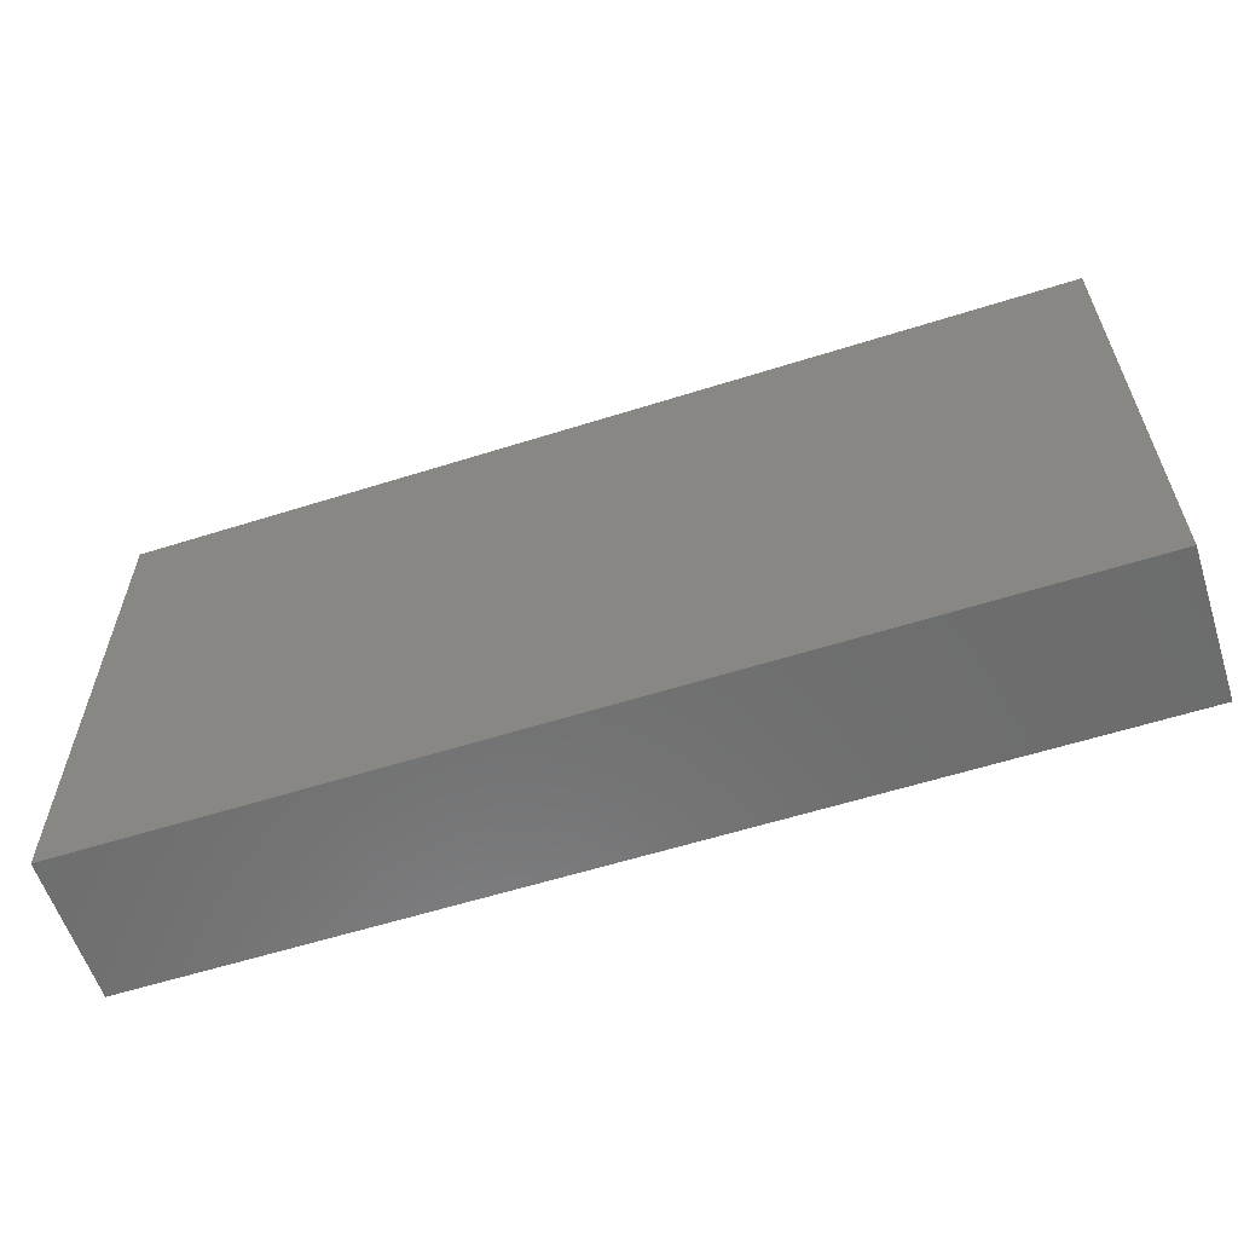
<metadata>
{"format":"stl","ext":"stl","renderer":"f3d","projection":"perspective","resolution":1024,"background":"white","views":[{"elev":-59.2,"azim":-162.0,"up":"+Y"}]}
</metadata>
<code>
# stl→obj: 400 verts, 796 faces
v 0.07298 0.05198 0.005649
v 0.07801 0.05198 -0.004492
v 0.06624 0.05198 -0.00351
v -0.07709 0.03154 0.01481
v -0.09683 0.01918 0.01481
v -0.07784 0.01664 0.01481
v 0.0842 0.05198 -0.01481
v 0.07157 0.05198 -0.01481
v -0.09683 -0.004426 0.01481
v -0.09683 -0.02019 0.01481
v -0.08705 -0.02471 0.01481
v 0.06938 0.007884 0.01481
v 0.07753 0.01546 0.01481
v 0.06167 0.01577 0.01481
v 0.02532 0.05198 -0.01481
v 0.02496 0.04042 -0.01481
v 0.009903 0.05198 -0.01481
v 0.09683 0.03029 0.01481
v 0.09683 0.03109 0.003088
v 0.09683 0.04131 0.01481
v 0.001721 0.05198 -0.001139
v -0.002629 0.05198 0.01481
v 0.01462 0.05198 -0.002035
v -0.03215 0.05198 0.005649
v -0.05528 0.05198 0.01481
v -0.04625 0.05198 0.01481
v 0.08451 -0.05198 0.01481
v 0.07744 -0.05198 0.007114
v 0.08737 -0.05198 0.005398
v -0.0826 -0.03436 -0.01481
v -0.08111 -0.02083 -0.01481
v -0.06697 -0.03644 -0.01481
v -0.01217 -0.01175 -0.01481
v -0.002757 -0.0107 -0.01481
v -0.006743 -0.02152 -0.01481
v -0.08187 0.009552 -0.01481
v -0.07525 0.02182 -0.01481
v -0.06718 0.01013 -0.01481
v 0.0721 0.03782 -0.01481
v 0.07157 0.0259 -0.01481
v 0.06386 0.01801 -0.01481
v 0.05616 0.0259 -0.01481
v -0.005515 0.05198 -0.01481
v -0.01999 -0.05198 -0.01481
v -0.009919 -0.05198 -0.002055
v -0.01542 -0.05198 0.01481
v 0.07928 0.01801 -0.01481
v 0.08699 0.0259 -0.01481
v 0.08699 0.01013 -0.01481
v -0.09683 -0.004426 0.003786
v -0.09683 0.01146 0.005617
v -0.09683 0.003458 -0.003088
v 0.09683 -0.04176 0.01481
v 0.09683 -0.05198 0.004781
v 0.09683 -0.04035 0.002423
v 0.07709 0.03154 0.01481
v -0.08466 -0.006545 0.01481
v -0.0848 0.007884 0.01481
v -0.06167 0.03154 0.01481
v -0.04625 0.03154 0.01481
v -0.05358 0.04287 0.01481
v -0.09683 -0.04146 -0.01481
v -0.09683 -0.05198 -0.01481
v -0.09678 -0.04397 -0.002423
v -0.08696 0.05198 0.01481
v -0.08716 0.05198 -0.008979
v -0.09683 0.05198 0.003786
v 0.007709 0.02365 0.01481
v -0.002808 0.03043 0.01481
v 0 0.01577 0.01481
v -0.07562 0.001448 -0.01481
v 0.02626 -0.05198 -0.01481
v 0.01084 -0.05198 -0.01481
v 0.02532 -0.03718 -0.01481
v 0.04168 -0.05198 -0.01481
v 0.04121 -0.04176 -0.01481
v 0.05174 -0.05198 -0.01481
v 0.08696 0.05198 0.005649
v 0.09683 0.05198 -0.01481
v -0.0102 -0.04035 0.01481
v -0.02313 -0.04176 0.01481
v -0.01542 -0.03154 0.01481
v -0.0322 -0.03021 0.01481
v -0.06294 -0.05198 0.01481
v -0.05296 -0.0408 0.01481
v -0.06938 -0.04176 0.01481
v 0.02703 0.03388 0.01481
v 0.0234 0.02186 0.01481
v 0.03439 0.02794 0.01481
v 0.07308 -0.05198 -0.01481
v 0.06938 -0.05198 -0.002561
v 0.007709 0.03942 0.01481
v 0.01689 0.03164 0.01481
v -0.03079 4.959e-05 0.01481
v -0.03083 0.01577 0.01481
v -0.03854 0.007884 0.01481
v -0.09683 0.01134 -0.01481
v -0.09683 0.02932 -0.003088
v 0.02115 -0.05198 5.645e-05
v 0.0376 -0.05198 -2.708e-05
v -0.09683 -0.02808 0
v -0.09683 0.02933 0.01481
v 0.08457 0.03686 -0.01481
v -0.0755 -0.04275 -0.01481
v -0.02093 -0.03436 -0.01481
v -0.01265 -0.04327 -0.01481
v 0.09683 0.04176 0.003088
v 0.09683 0.05198 0.003088
v 0.09683 0.03154 -0.008632
v 0.09683 0.02116 -0.003485
v 0.03867 -0.03108 -0.01481
v 0.04626 -0.02572 -0.01481
v 0.05035 -0.03403 -0.01481
v 0.01542 -0.05198 0.008632
v 0.005422 -0.05198 0
v 0.05167 -0.05198 0
v 0.06475 0.04548 -0.01481
v 0.04625 -0.05198 0.01481
v 0.09683 -0.05198 -0.005013
v 0.07251 -0.05198 0.01481
v 0.09683 -0.04278 -0.01481
v 0.09683 -0.03234 -0.004284
v 0.08696 0.01532 0.01481
v -0.01576 6.256e-05 0.01481
v -0.02313 -0.007884 0.01481
v -0.01542 -0.01577 0.01481
v 0.07928 -0.02647 -0.01481
v 0.07181 -0.03316 -0.01481
v 0.07125 -0.02042 -0.01481
v -0.01558 0.01572 0.01481
v -0.008301 0.008152 0.01481
v 0.04074 -0.01577 -0.01481
v 0.04114 -0.004237 -0.01481
v 0.05053 -0.01165 -0.01481
v 0.01542 0 0.01481
v 0.03083 0 0.01481
v 0.02588 0.0107 0.01481
v 0.01504 0.01528 0.01481
v 0.03854 0.03942 0.01481
v 0.02821 0.05198 0.01481
v 0.01472 0.05198 0.01481
v 0.04509 0.01581 0.01481
v 0.05459 0.008015 0.01481
v 0.08285 0.05198 0.01481
v 0.06938 0.03942 0.01481
v 0.06174 -0.05198 0.01481
v 0.06938 -0.03942 0.01481
v 0.05327 -0.03995 0.01481
v 0.06167 -0.03154 0.01481
v 0.04625 -0.02365 0.01481
v -0.06167 0 0.01481
v -0.06167 -0.01577 0.01481
v -0.05396 -0.007884 0.01481
v -0.04625 0.01577 0.01481
v -0.04625 0 0.01481
v -0.02313 0.007884 0.01481
v 0.04242 0.05198 -0.01481
v 0.04074 0.04166 -0.01481
v 0.03361 0.04695 -0.01481
v -0.03854 0.03942 0.01481
v -0.03346 0.05198 0.01481
v -0.01542 0.03154 0.01481
v -0.03499 0.02744 -0.01481
v -0.0293 0.02054 -0.01481
v -0.0383 0.01491 -0.01481
v -0.00185 -3.724e-06 0.01481
v -0.02093 0.0259 -0.01481
v -0.02093 0.01013 -0.01481
v -0.06938 -0.02365 0.01481
v -0.07709 -0.01577 0.01481
v -0.04625 -0.05198 0.01481
v -0.03785 -0.0403 0.01481
v -0.06423 0.02117 -0.01481
v -0.06718 0.03154 -0.01481
v -0.05149 0.02658 -0.01481
v -0.03083 -0.05198 0.01481
v -0.07578 0.03755 -0.01481
v -0.07489 0.04581 -0.01481
v -0.06644 0.04183 -0.01481
v -0.008693 -0.007939 0.01481
v -0.000915 -0.01584 0.01481
v 0.007782 -0.0243 0.01481
v 0 -0.03154 0.01481
v 0.007709 -0.03942 0.01481
v -0.06167 0.01577 0.01481
v -0.05396 0.02365 0.01481
v -0.06938 0.02365 0.01481
v -0.03083 0.03154 0.01481
v -0.03854 0.02365 0.01481
v 0.08626 -7.576e-05 0.01481
v 0.02306 -0.03141 0.01481
v 0.04009 -0.04045 0.01481
v 0.09683 -0.03192 0.005671
v -0.09683 0.05198 -0.005511
v -0.09683 0.05198 -0.01481
v -0.09683 0.03955 -0.01481
v 0.02554 -0.005782 -0.01481
v 0.03303 -0.0107 -0.01481
v 0.01952 -0.01826 -0.01481
v -0.09683 -0.05198 0.003729
v -0.09683 -0.03314 0.01481
v 0.09683 -0.05198 -0.01481
v 0.09683 -0.05198 0.01481
v -0.02313 0.05198 0.005649
v -0.02444 0.05198 0.01481
v -0.03083 0.05198 -0.00351
v -0.03989 0.05198 -0.007083
v -0.009442 -6.6e-05 -0.01481
v 0.0003679 -0.0005651 -0.01481
v -0.07261 -0.05198 -0.002117
v -0.06131 -0.05198 -0.002118
v 0.07709 -0.03154 0.01481
v 0.08779 -0.03048 0.01481
v 0.08696 -0.02099 0.01481
v 0.09683 -0.01562 -0.003702
v 0.09683 0 -0.003786
v 0.09683 -0.007673 0.00576
v 0.09683 -0.01577 0.01481
v 0.09683 0.03894 -0.01481
v 0.09052 0.04546 -0.01481
v -0.08005 0.05198 -0.01481
v -0.08659 -0.04106 0.01481
v 0.08748 -0.04157 0.01481
v -0.07892 0.05198 -0.004426
v -0.09683 0.05198 0.01481
v 0.08495 -0.05198 -0.01481
v 0.02385 0.05198 0.005597
v 0.03591 0.05198 0.005854
v 0.03083 -0.05198 0.01481
v 0.06167 -0.01577 0.01481
v 0.07709 0 0.01481
v 0.06167 0 0.01481
v 0.007709 -0.007884 0.01481
v 0.01542 -0.01577 0.01481
v 0.03854 0.007884 0.01481
v 0.04593 -6.939e-18 0.01481
v -0.04625 -0.01577 0.01481
v -0.04625 -0.03154 0.01481
v -0.03854 -0.02365 0.01481
v -0.001195 -0.05198 0.01481
v -0.09683 -0.01231 -0.005511
v 0.03294 0.05198 -0.003676
v 0.04625 0.05198 -0.00351
v -0.02313 -0.02365 0.01481
v -0.03082 -0.0153 0.01481
v 0.007709 -0.05198 0.01481
v -0.02937 0.04467 0.01481
v -0.07709 -0.05198 0.01481
v -0.007709 -0.02365 0.01481
v 0.007709 0.007884 0.01481
v 0.09683 -0.02326 0.003345
v -0.09683 -0.04256 0.01481
v -0.07695 -0.03138 0.01481
v -0.08972 0.002851 -0.01481
v -0.08221 -0.005422 -0.01481
v -0.09683 -0.004426 -0.01481
v -0.06167 -0.03154 0.01481
v -0.03083 -0.05198 0.00351
v -0.03278 -0.05198 -0.01481
v -0.09683 -0.05198 0.01481
v -0.08595 0.04103 0.01481
v 0.08699 -0.03718 -0.01481
v 0.09683 0 0.01481
v -0.08879 -0.02746 -0.01481
v -0.09683 0.04066 0.01481
v -0.0643 0.05198 0.01481
v -0.06871 0.05198 0.004996
v -0.07728 0.05198 0.01481
v -0.01542 0.05198 0.01481
v -0.06817 0.03995 0.01481
v -0.02093 0.04166 -0.01481
v -0.02864 0.03378 -0.01481
v -0.03689 0.04141 -0.01481
v -0.05396 0.007884 0.01481
v 0.05662 -0.004233 -0.01481
v 0.06386 -0.01352 -0.01481
v 0.02298 -0.008635 0.01481
v 0.05668 0.05198 0.01481
v 0.06167 0.03154 0.01481
v -0.03384 0.005093 -0.01481
v -0.02352 -0.001578 -0.01481
v -0.08696 -0.05198 0.01481
v 0.06887 0.05198 0.01481
v -0.05271 0.0412 -0.01481
v -0.04406 0.03378 -0.01481
v 0.008333 -0.01683 -0.01481
v 0.0088 -0.005065 -0.01481
v 0.04362 0.05198 0.01481
v -0.04754 0.05198 -0.001414
v -0.05965 0.05198 -0.001604
v -0.0533 0.01386 -0.01481
v -0.01322 0.01801 -0.01481
v -0.06832 0.05198 -0.004483
v -0.06938 0.007884 0.01481
v -0.06718 0.05198 -0.01481
v 0.04594 0.02906 0.01481
v 0.05177 0.03718 0.01481
v 0.04994 0.05198 0.007119
v 0.05616 0.05198 -0.01481
v 0.05616 0.04166 -0.01481
v -0.01383 0.05198 0.006256
v -0.02093 0.05198 -0.01481
v -0.02041 0.05198 -0.003861
v -0.01084 0.05198 -0.00351
v -0.04486 0.006434 -0.01481
v -0.0366 -0.006709 -0.01481
v -0.07709 0 0.01481
v -0.03404 0.05198 -0.01481
v -0.05959 0.004431 -0.01481
v -0.02873 -0.01132 -0.01481
v 0.09683 0.0259 -0.01481
v 0.002699 -0.02562 -0.01481
v 0.01964 -0.03026 -0.01481
v 0.009218 -0.03591 -0.01481
v 0.09683 0.01178 -0.01481
v 0.09683 -0.00564 -0.01481
v 0.09683 -0.03259 -0.01481
v 0.09683 0.0101 -0.003786
v 0.09683 0.01487 0.01481
v 0.09683 -0.03154 0.01481
v 0.0563 -0.04075 -0.01481
v -0.09683 0.04137 0.005061
v -0.008695 0.04176 0.01481
v -0.08191 -0.05198 0.00372
v -0.04954 -0.05198 -0.005766
v -0.05083 -0.05198 -0.01481
v 0.07937 -0.04301 -0.01481
v 0.09683 0.05198 0.01481
v 0.06264 0.05198 0.005649
v -0.02093 -0.02141 -0.01481
v -0.02956 -0.02963 -0.01481
v -0.08343 0.03272 -0.01481
v -0.08972 -0.01292 -0.01481
v 0.05585 0.05198 -0.002789
v -0.08803 0.02123 -0.01481
v 0.09683 -0.02141 -0.01481
v -0.08753 0.03228 0.01481
v 0.06321 -0.02851 -0.01481
v -0.0571 0.05198 -0.01481
v -0.04625 -0.05198 0.00351
v -0.03854 -0.05198 -0.002561
v 0.028 -0.02527 -0.01481
v 0.03427 0.01712 0.01481
v -0.09683 0.02711 -0.01481
v -0.04816 0.05198 -0.01481
v -0.00504 0.04083 -0.01481
v 0.08699 -0.02141 -0.01481
v 0.0548 -0.02242 -0.01481
v -0.03517 -0.03793 -0.01481
v -0.08003 -0.05198 -0.01481
v -0.06624 -0.05198 -0.01481
v -0.04956 -0.0373 -0.01481
v -0.004574 -0.05198 -0.01481
v -0.09683 -0.02019 -0.01481
v -0.09683 0.03908 -0.004788
v -0.05901 -0.04458 -0.01481
v -0.06617 -0.02204 -0.01481
v -0.06718 -0.00564 -0.01481
v -0.06039 -0.01445 -0.01481
v -0.07489 -0.01352 -0.01481
v -0.01322 0.03378 -0.01481
v 0.01761 0.002244 -0.01481
v 0.02532 0.01013 -0.01481
v 0.03303 0.002244 -0.01481
v 0.01761 0.03378 -0.01481
v 0.02618 0.02506 -0.01481
v 0.03303 0.03378 -0.01481
v 0.05616 0.01013 -0.01481
v 0.04845 0.002244 -0.01481
v 0.06386 0.002244 -0.01481
v 0.04845 0.03378 -0.01481
v 0.07196 -0.006463 -0.01481
v 0.07835 -0.01427 -0.01481
v 0.07157 0.01013 -0.01481
v 0.07836 0.001316 -0.01481
v -0.005515 0.01013 -0.01481
v -0.004947 0.02478 -0.01481
v 0.001277 0.03285 -0.01481
v 0.01048 0.009072 -0.01481
v 0.01016 0.03979 -0.01481
v 0.009988 0.02587 -0.01481
v -0.05948 -0.02929 -0.01481
v 0.01761 0.01801 -0.01481
v 0.03303 0.01801 -0.01481
v 0.04074 0.01013 -0.01481
v 0.04147 0.02494 -0.01481
v 0.04845 0.01801 -0.01481
v -0.004471 -0.03644 -0.01481
v 0.002664 -0.04458 -0.01481
v 0.002194 0.01801 -0.01481
v -0.05177 -0.00564 -0.01481
v 0.08586 -0.004775 -0.01481
v -0.03854 -0.007884 0.01481
v 0.03083 -0.01577 0.01481
v -0.04481 -0.01428 -0.01481
v -0.05177 -0.02141 -0.01481
v -0.03635 -0.02141 -0.01481
v -0.05396 -0.02365 0.01481
v -0.04406 -0.02929 -0.01481
v -0.02313 0.02365 0.01481
f 1 2 3
f 4 5 6
f 2 7 8
f 9 10 11
f 12 13 14
f 15 16 17
f 18 19 20
f 21 22 23
f 24 25 26
f 27 28 29
f 30 31 32
f 33 34 35
f 36 37 38
f 39 8 7
f 40 41 42
f 43 21 17
f 44 45 46
f 47 48 49
f 50 51 52
f 53 54 55
f 56 14 13
f 9 57 58
f 59 60 61
f 62 63 64
f 65 66 67
f 68 69 70
f 38 71 36
f 72 73 74
f 75 76 77
f 78 79 2
f 80 81 46
f 81 82 83
f 84 85 86
f 87 88 89
f 77 90 91
f 92 93 87
f 94 95 96
f 97 51 98
f 99 73 72
f 72 75 100
f 64 101 62
f 98 5 102
f 39 103 40
f 62 30 104
f 105 106 44
f 107 79 108
f 109 19 110
f 111 112 113
f 42 39 40
f 114 115 99
f 75 77 116
f 117 8 39
f 118 100 116
f 54 29 119
f 120 28 27
f 121 122 55
f 56 13 123
f 124 125 126
f 127 128 129
f 130 124 131
f 132 133 134
f 135 136 137
f 88 138 137
f 87 139 140
f 87 140 141
f 142 143 14
f 56 144 145
f 146 147 148
f 149 150 148
f 151 152 153
f 154 155 96
f 94 156 95
f 157 158 159
f 160 161 26
f 130 69 162
f 163 164 165
f 124 166 131
f 70 69 130
f 164 167 168
f 169 152 170
f 171 172 85
f 173 174 175
f 81 172 176
f 177 178 179
f 180 126 181
f 182 183 184
f 185 186 59
f 187 59 4
f 186 154 60
f 188 60 189
f 190 123 13
f 150 191 192
f 193 55 122
f 194 195 196
f 197 198 199
f 200 101 64
f 200 201 101
f 113 76 111
f 119 202 121
f 203 54 53
f 204 161 205
f 206 207 24
f 208 209 34
f 84 210 211
f 212 213 214
f 215 216 217
f 217 218 215
f 219 220 79
f 221 196 195
f 11 201 222
f 146 120 147
f 223 212 120
f 221 66 224
f 67 225 65
f 202 119 226
f 227 140 228
f 100 229 99
f 230 231 232
f 233 234 135
f 235 136 236
f 235 137 136
f 192 191 229
f 192 229 118
f 192 118 148
f 182 234 181
f 237 238 239
f 80 46 240
f 81 176 46
f 101 10 241
f 242 228 243
f 244 82 126
f 83 245 239
f 124 126 180
f 184 240 246
f 160 188 247
f 86 222 248
f 249 181 126
f 250 166 135
f 245 126 125
f 180 181 166
f 122 251 193
f 201 252 222
f 251 122 215
f 86 253 222
f 83 172 81
f 254 255 256
f 116 146 118
f 170 253 169
f 257 152 169
f 166 124 180
f 124 130 156
f 23 242 15
f 246 115 114
f 44 258 259
f 28 91 29
f 260 222 252
f 65 225 261
f 262 121 226
f 27 223 120
f 7 79 220
f 218 217 263
f 264 30 62
f 246 229 191
f 248 84 86
f 194 66 195
f 221 195 66
f 265 261 225
f 132 112 111
f 266 267 268
f 61 160 26
f 204 205 269
f 266 270 61
f 92 68 93
f 271 272 273
f 274 155 154
f 189 95 188
f 155 151 153
f 275 276 134
f 277 135 234
f 151 274 185
f 4 59 270
f 143 12 14
f 185 154 186
f 231 12 232
f 278 279 145
f 266 268 270
f 187 185 59
f 60 188 160
f 280 168 281
f 50 5 51
f 191 234 182
f 20 144 56
f 222 282 248
f 93 88 87
f 88 93 68
f 278 145 283
f 222 253 11
f 284 273 285
f 286 34 287
f 227 141 140
f 228 140 288
f 10 101 201
f 289 290 25
f 173 175 291
f 167 292 168
f 290 293 267
f 58 294 6
f 295 224 293
f 82 183 249
f 267 266 25
f 139 89 296
f 139 296 297
f 278 298 288
f 24 26 161
f 157 299 300
f 24 161 204
f 301 204 269
f 25 61 26
f 302 303 304
f 305 280 306
f 205 161 247
f 307 57 170
f 206 308 207
f 54 27 29
f 305 309 291
f 305 165 280
f 33 310 208
f 109 110 311
f 281 208 310
f 37 174 173
f 67 265 225
f 219 109 311
f 219 311 48
f 312 313 314
f 315 316 49
f 241 10 50
f 317 121 262
f 121 317 122
f 263 318 319
f 320 251 218
f 251 215 218
f 321 77 113
f 54 203 27
f 67 322 265
f 241 52 256
f 61 270 59
f 69 92 323
f 100 75 116
f 91 146 116
f 108 79 78
f 321 128 90
f 115 240 45
f 60 160 61
f 282 324 248
f 325 326 259
f 226 327 262
f 53 223 203
f 27 203 223
f 328 144 20
f 57 11 170
f 318 316 315
f 110 19 319
f 1 3 329
f 330 105 331
f 263 216 318
f 320 193 251
f 332 196 221
f 330 310 33
f 255 333 256
f 104 30 32
f 128 327 90
f 243 298 334
f 303 206 204
f 36 97 335
f 254 97 36
f 216 215 316
f 122 336 215
f 337 4 261
f 222 260 282
f 128 338 129
f 198 133 132
f 338 128 321
f 174 177 179
f 223 213 212
f 190 231 214
f 329 278 283
f 226 90 327
f 339 293 290
f 334 298 329
f 268 267 224
f 340 325 341
f 342 74 313
f 235 343 137
f 160 247 161
f 252 201 200
f 39 7 103
f 92 87 141
f 91 116 77
f 142 235 143
f 278 297 279
f 86 85 257
f 238 85 172
f 81 80 82
f 184 191 182
f 148 150 192
f 147 120 212
f 344 335 97
f 5 337 102
f 6 187 4
f 217 216 263
f 320 53 193
f 320 214 213
f 190 218 263
f 214 218 190
f 58 57 307
f 124 94 125
f 269 205 323
f 323 205 247
f 246 114 229
f 114 99 229
f 345 308 273
f 146 148 118
f 302 43 346
f 271 308 302
f 324 210 248
f 179 295 339
f 284 339 345
f 269 22 301
f 152 237 153
f 224 295 221
f 345 289 207
f 115 246 240
f 3 299 334
f 82 80 183
f 191 184 246
f 288 139 297
f 200 282 260
f 340 211 325
f 260 252 200
f 63 324 200
f 200 324 282
f 52 241 50
f 336 347 316
f 49 311 315
f 117 300 299
f 16 15 159
f 1 329 283
f 206 24 204
f 348 338 113
f 349 44 259
f 165 291 175
f 350 104 351
f 289 25 24
f 219 103 220
f 7 220 103
f 31 30 264
f 352 349 259
f 353 115 45
f 121 202 226
f 312 199 313
f 113 77 76
f 121 55 119
f 345 290 289
f 339 290 345
f 199 342 313
f 199 198 342
f 296 89 142
f 89 343 142
f 17 21 23
f 210 84 248
f 194 67 66
f 72 100 99
f 3 334 329
f 25 266 61
f 92 22 323
f 63 200 64
f 304 204 301
f 354 62 101
f 62 104 350
f 50 10 9
f 256 52 97
f 344 97 98
f 198 132 342
f 342 132 111
f 265 102 337
f 103 219 48
f 101 241 354
f 55 54 119
f 110 315 311
f 28 146 91
f 325 211 326
f 211 351 326
f 5 9 58
f 21 304 301
f 301 22 21
f 178 295 179
f 290 267 25
f 227 228 242
f 258 341 259
f 256 333 354
f 264 62 354
f 11 10 201
f 9 11 57
f 38 173 291
f 38 291 309
f 177 221 178
f 76 74 111
f 74 342 111
f 112 132 348
f 348 132 134
f 43 304 21
f 66 268 224
f 268 66 65
f 78 144 328
f 102 322 355
f 102 355 98
f 44 46 258
f 211 340 84
f 340 171 84
f 122 317 336
f 356 326 351
f 72 76 75
f 325 259 341
f 351 211 210
f 172 171 176
f 176 258 46
f 171 340 176
f 19 18 319
f 302 206 303
f 206 302 308
f 334 299 157
f 243 334 157
f 299 3 8
f 43 302 304
f 19 107 20
f 320 223 53
f 213 223 320
f 5 98 51
f 357 358 359
f 360 358 357
f 38 309 358
f 208 281 168
f 271 167 272
f 361 167 271
f 197 362 363
f 197 363 364
f 365 16 366
f 366 16 367
f 288 297 278
f 368 275 369
f 368 370 275
f 42 371 300
f 372 129 276
f 373 129 372
f 370 374 372
f 372 374 375
f 284 285 175
f 273 163 285
f 272 163 273
f 208 376 209
f 377 361 346
f 346 378 377
f 286 199 312
f 379 362 287
f 380 365 381
f 351 104 32
f 351 32 356
f 382 32 357
f 72 74 76
f 383 366 363
f 384 363 366
f 369 133 385
f 367 158 386
f 158 371 386
f 112 348 113
f 387 42 368
f 41 368 42
f 374 40 47
f 388 389 353
f 312 314 388
f 292 377 376
f 377 390 376
f 314 74 73
f 389 314 73
f 390 381 379
f 379 381 383
f 386 385 384
f 386 387 385
f 127 347 262
f 317 262 347
f 311 49 48
f 333 31 354
f 31 264 354
f 11 253 170
f 165 168 280
f 165 164 168
f 362 379 363
f 383 363 379
f 89 88 343
f 343 88 137
f 385 368 369
f 368 385 387
f 381 366 383
f 381 365 366
f 386 42 387
f 371 42 386
f 42 300 39
f 391 358 309
f 106 105 388
f 314 389 388
f 34 209 287
f 379 376 390
f 43 380 346
f 360 357 31
f 360 255 358
f 358 255 71
f 377 167 361
f 377 378 381
f 197 133 198
f 364 133 197
f 385 363 384
f 327 128 262
f 128 127 262
f 129 347 127
f 373 347 129
f 372 375 392
f 374 47 49
f 20 56 18
f 386 366 367
f 48 40 103
f 286 287 199
f 197 199 362
f 362 199 287
f 261 268 65
f 218 214 320
f 3 2 8
f 295 293 339
f 210 350 351
f 265 322 102
f 155 153 237
f 125 94 245
f 250 70 166
f 138 135 137
f 89 139 87
f 177 332 221
f 379 287 209
f 385 133 364
f 134 276 348
f 392 347 373
f 316 347 392
f 375 49 392
f 316 392 49
f 393 155 237
f 393 245 94
f 181 233 166
f 131 166 70
f 250 135 138
f 136 277 394
f 394 236 136
f 150 230 236
f 143 235 236
f 232 12 143
f 231 13 12
f 13 231 190
f 307 294 58
f 270 268 4
f 4 268 261
f 151 307 152
f 151 185 294
f 323 247 188
f 9 5 50
f 219 79 109
f 109 79 19
f 215 336 316
f 255 360 31
f 255 31 333
f 36 255 254
f 71 255 36
f 358 71 38
f 395 396 391
f 359 391 396
f 310 397 306
f 397 395 306
f 241 256 354
f 256 97 254
f 82 249 126
f 183 80 240
f 184 183 240
f 181 183 182
f 191 150 394
f 148 147 149
f 231 212 214
f 53 55 193
f 175 174 284
f 378 380 381
f 113 338 321
f 40 374 41
f 152 257 398
f 237 398 238
f 83 244 245
f 249 183 181
f 212 231 230
f 382 396 352
f 352 396 399
f 349 397 331
f 399 397 349
f 312 388 35
f 105 35 388
f 189 60 154
f 88 68 138
f 14 296 142
f 337 5 4
f 95 400 188
f 130 162 400
f 123 319 18
f 323 22 269
f 105 44 349
f 336 317 347
f 332 37 335
f 221 295 178
f 159 15 157
f 107 108 328
f 20 107 328
f 19 79 107
f 98 355 344
f 355 194 196
f 67 194 355
f 322 67 355
f 298 278 329
f 227 23 141
f 298 228 288
f 243 228 298
f 23 22 141
f 305 391 309
f 38 37 173
f 63 350 324
f 58 6 5
f 94 124 156
f 95 156 130
f 149 147 212
f 129 348 276
f 338 348 129
f 276 275 372
f 275 370 372
f 370 368 374
f 41 374 368
f 83 82 244
f 244 126 245
f 394 234 191
f 277 234 394
f 136 135 277
f 149 230 150
f 230 232 236
f 232 143 236
f 279 296 14
f 296 279 297
f 212 230 149
f 279 14 56
f 145 279 56
f 283 145 144
f 28 120 146
f 130 400 95
f 162 323 188
f 400 162 188
f 23 227 242
f 8 117 299
f 284 179 339
f 179 284 174
f 164 163 167
f 167 163 272
f 271 273 308
f 168 376 208
f 168 292 376
f 167 377 292
f 346 361 271
f 271 302 346
f 365 380 16
f 17 16 380
f 356 32 352
f 352 32 382
f 396 382 357
f 357 359 396
f 359 358 391
f 310 330 397
f 331 397 330
f 105 330 35
f 314 313 74
f 23 15 17
f 353 45 44
f 353 44 106
f 257 253 86
f 169 253 257
f 185 187 6
f 257 85 238
f 151 155 274
f 185 274 154
f 59 186 60
f 238 172 83
f 239 238 83
f 245 237 239
f 96 155 94
f 95 154 96
f 189 154 95
f 70 250 138
f 70 138 68
f 43 17 380
f 92 141 22
f 207 289 24
f 291 165 305
f 285 163 175
f 163 165 175
f 284 345 273
f 209 376 379
f 377 381 390
f 346 380 378
f 364 363 385
f 386 384 366
f 367 16 158
f 159 158 16
f 134 133 275
f 133 369 275
f 371 158 300
f 158 157 300
f 392 373 372
f 375 374 49
f 47 40 48
f 171 85 84
f 398 257 238
f 237 245 393
f 152 398 237
f 181 234 233
f 233 135 166
f 176 340 258
f 341 258 340
f 353 73 115
f 240 46 45
f 307 170 152
f 151 294 307
f 294 185 6
f 94 155 393
f 130 131 70
f 323 162 69
f 69 68 92
f 293 224 267
f 32 31 357
f 352 399 349
f 399 396 397
f 397 396 395
f 306 395 391
f 391 305 306
f 389 73 353
f 242 157 15
f 100 118 229
f 142 343 235
f 394 150 236
f 288 140 139
f 304 303 204
f 337 261 265
f 7 2 79
f 51 97 52
f 300 117 39
f 328 108 78
f 144 78 1
f 1 78 2
f 331 105 349
f 283 144 1
f 73 99 115
f 350 210 324
f 157 242 243
f 355 196 344
f 350 63 62
f 208 34 33
f 330 33 35
f 318 216 316
f 190 319 123
f 56 123 18
f 226 91 90
f 119 29 226
f 226 29 91
f 110 318 315
f 335 37 36
f 207 308 345
f 319 190 263
f 344 196 332
f 344 332 335
f 306 281 310
f 306 280 281
f 90 77 321
f 286 312 35
f 35 34 286
f 37 332 174
f 174 332 177
f 319 318 110
f 353 106 388
f 352 259 326
f 326 356 352

</code>
